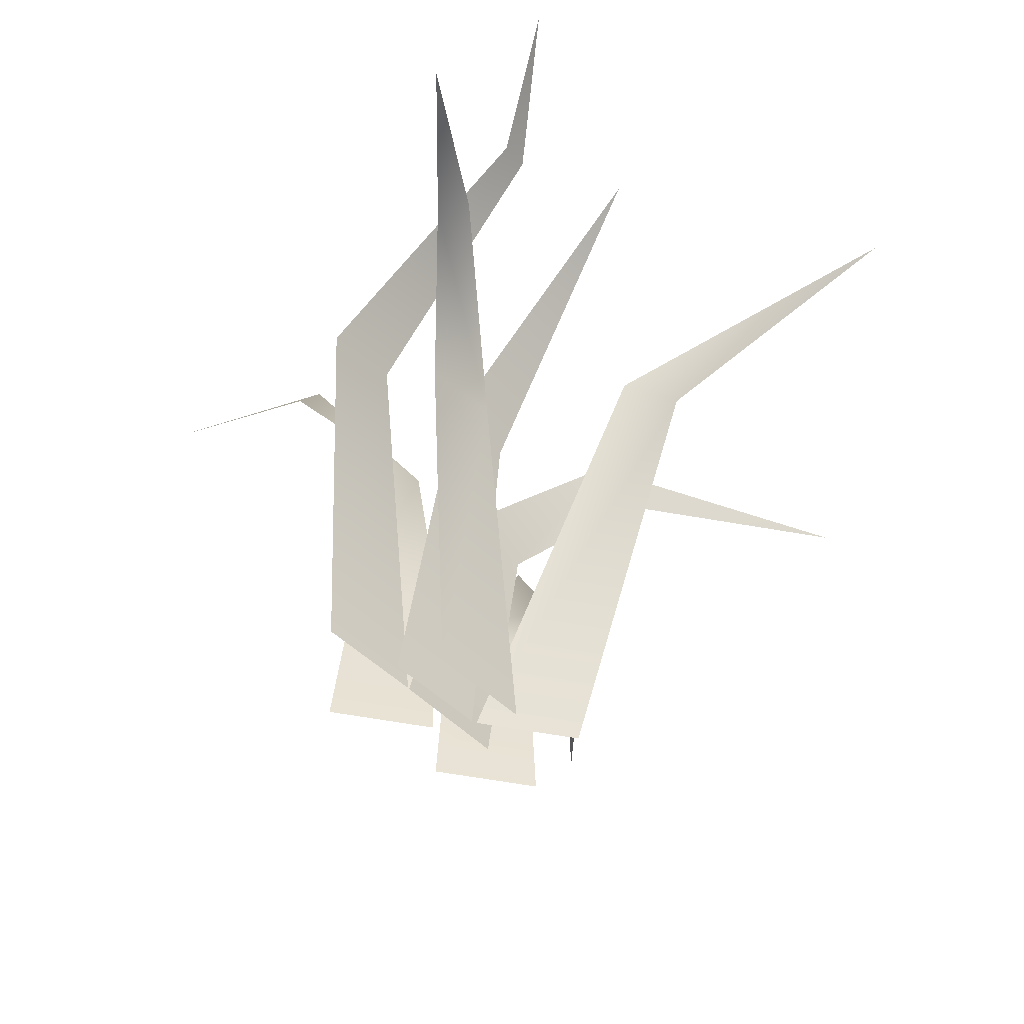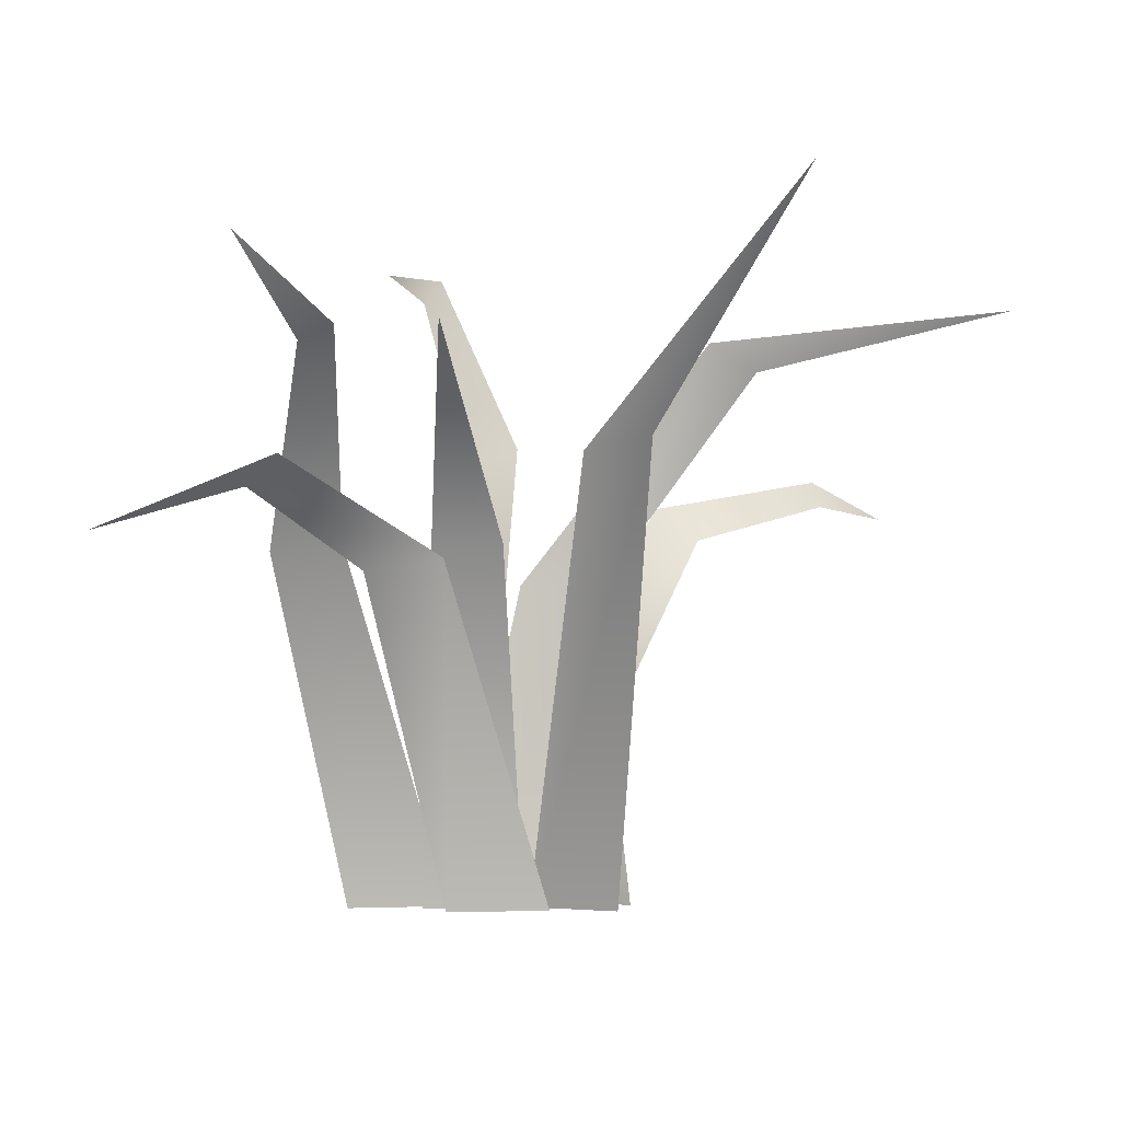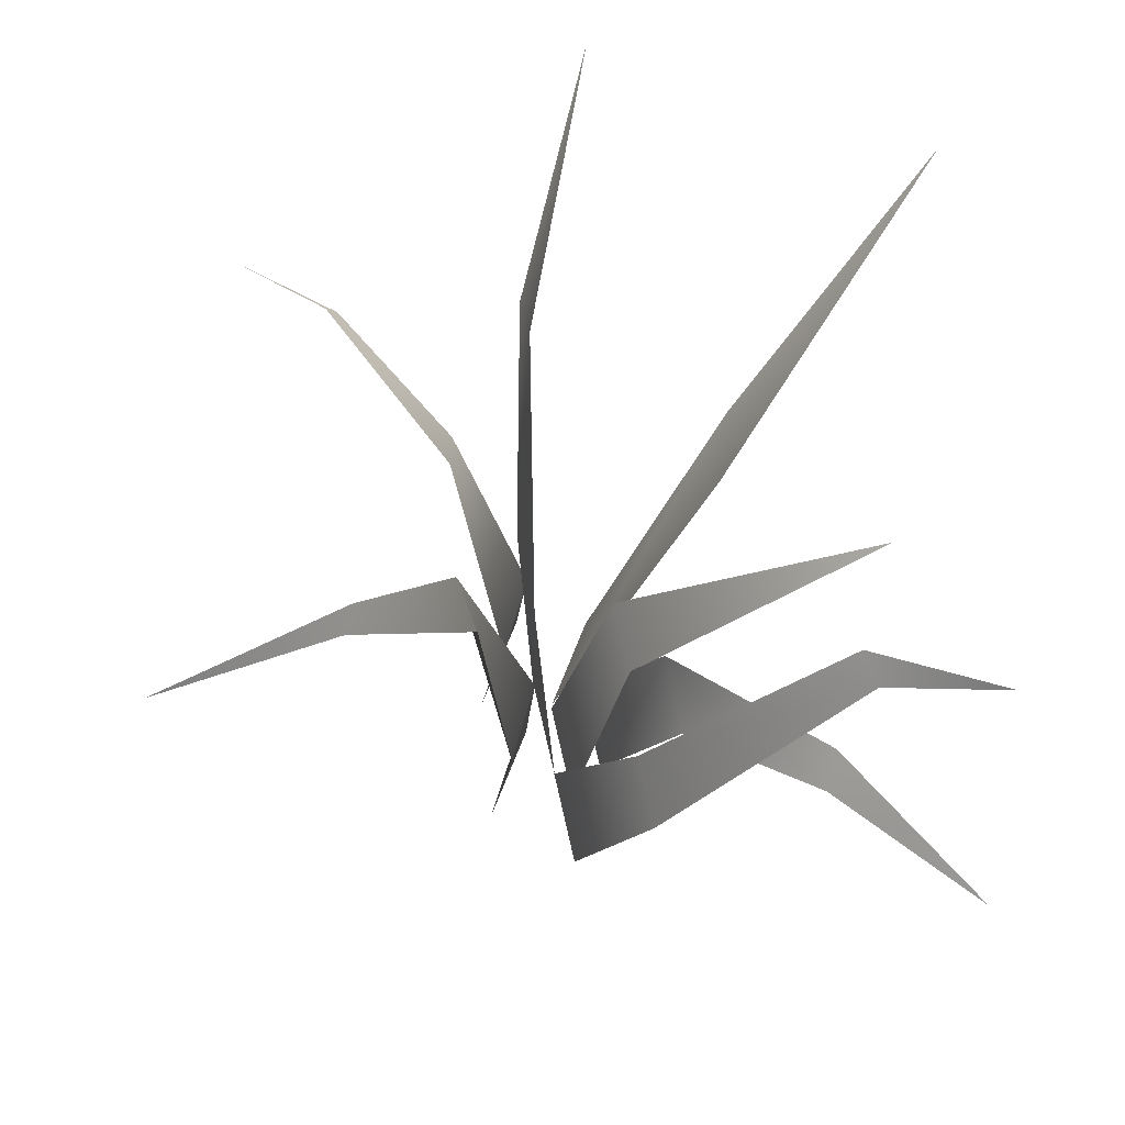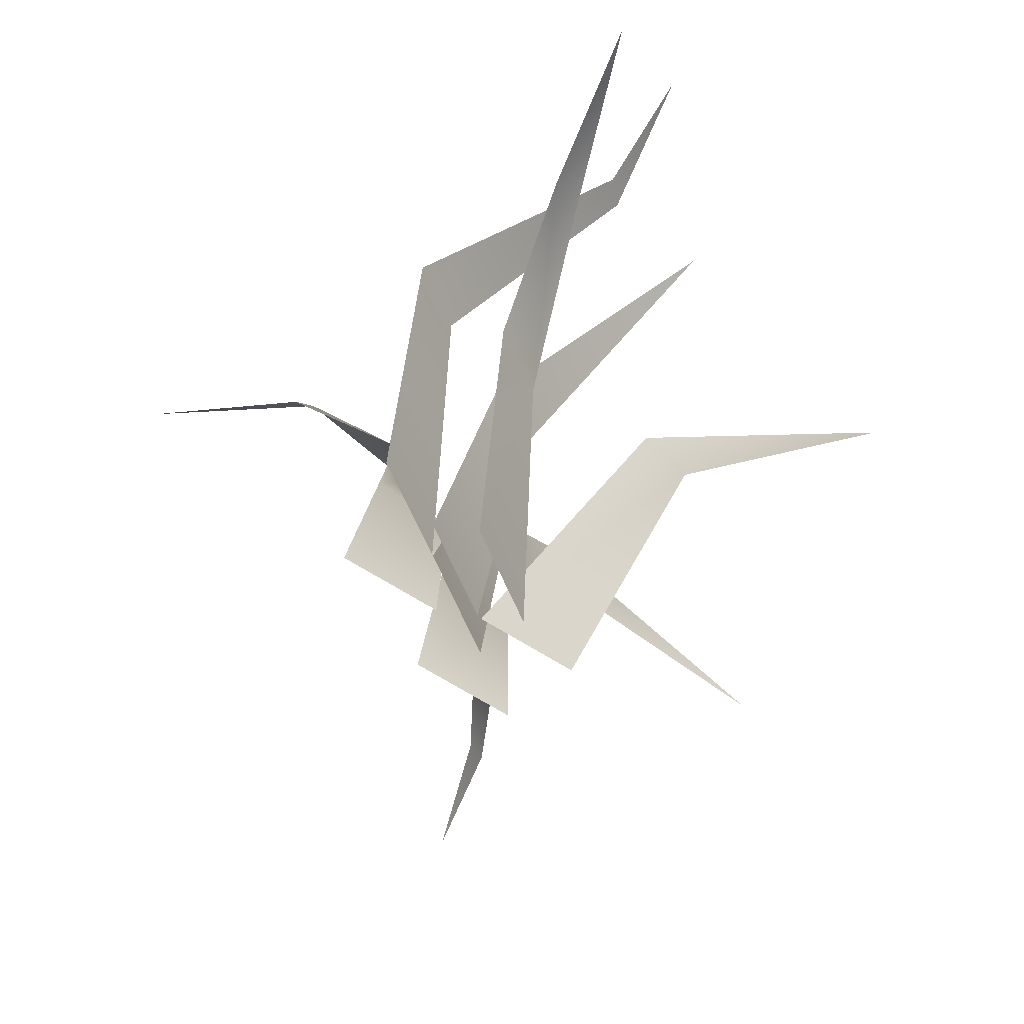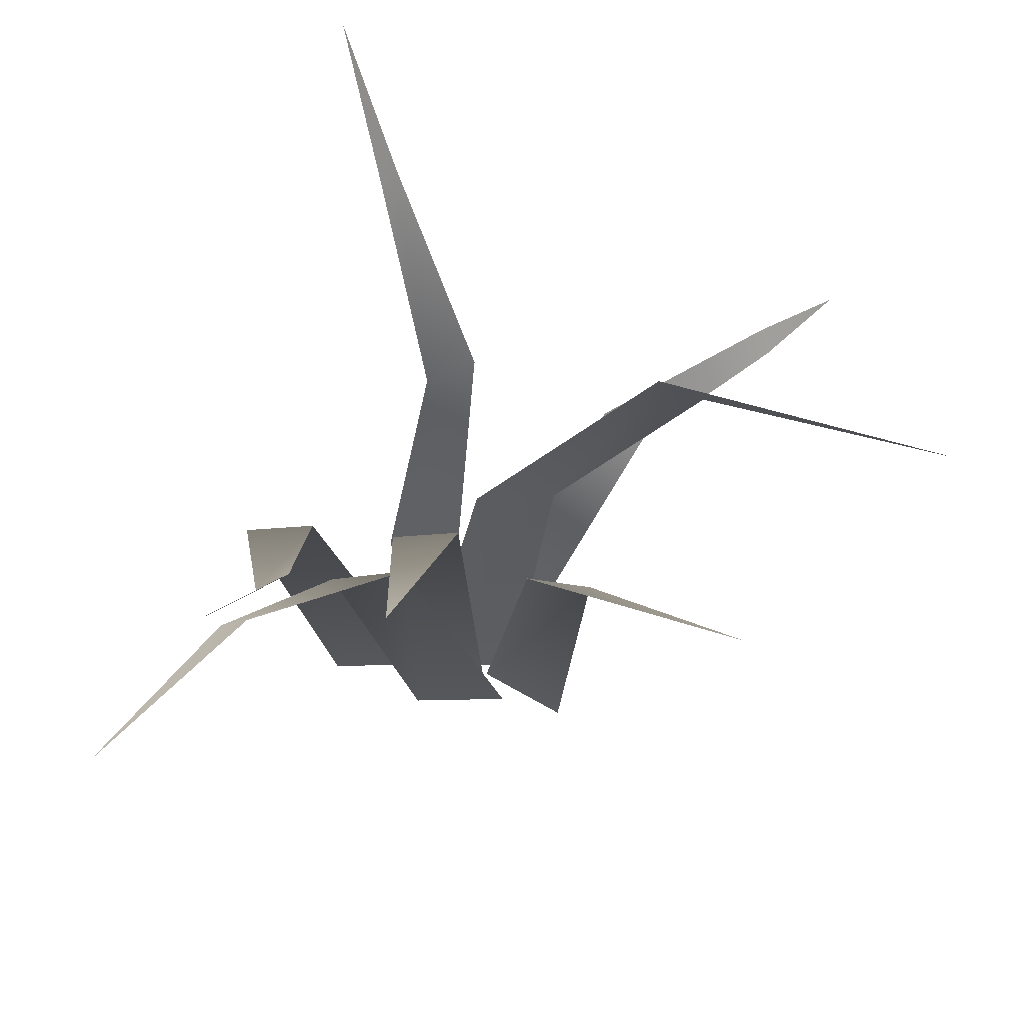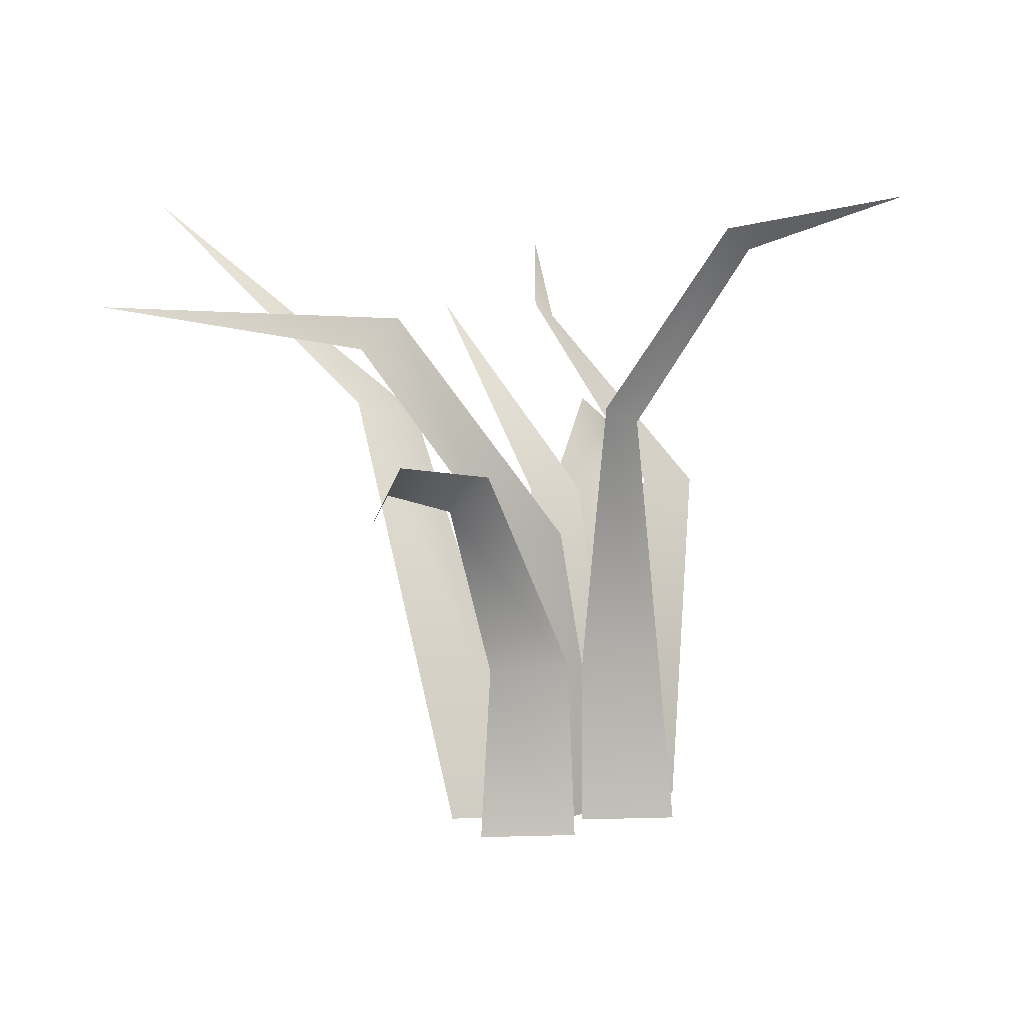
<metadata>
{"format":"obj","ext":"obj","renderer":"f3d","projection":"perspective","resolution":1024,"background":"white","views":[{"elev":-51.9,"azim":134.0,"up":"+Y"},{"elev":-2.9,"azim":176.7,"up":"+Y"},{"elev":68.6,"azim":77.3,"up":"+Y"},{"elev":-69.5,"azim":114.0,"up":"+Y"},{"elev":52.5,"azim":179.0,"up":"+Y"},{"elev":9.2,"azim":-38.8,"up":"+Y"}]}
</metadata>
<code>
g Grass_e_TwoS_03
v 0.1604 0.359 -0.2354
v 0.1024 0.1944 -0.03748
v 0.1049 0.3158 -0.1666
v 0.148 0.1901 -0.03723
v 0.1258 0.3054 -0.1717
v -0.2683 0.2233 0.1396
v -0.02021 0.08245 0.02186
v -0.06803 0.07989 -0.004287
v -0.1285 0.2018 0.02991
v -0.2183 0.2282 0.08491
v -0.1015 0.2228 0.03613
v -0.2138 0.2453 0.09209
v -0.1607 0.3941 -0.2744
v -0.08347 0.2552 -0.1366
v -0.04335 0.2467 -0.1228
v 0.07628 0.4076 0.2316
v 0.05377 0.08248 0.03284
v 0.00601 0.07988 0.006691
v -0.0106 0.2631 0.04967
v 0.03901 0.3845 0.1133
v 0.02226 0.251 0.04393
v 0.05102 0.3707 0.1211
v 0.04457 0.3159 -0.201
v 0.002214 0.1955 -0.04612
v 0.04717 0.1912 -0.04588
v -0.3094 0.3368 -0.09813
v -0.1607 0.3065 -0.0231
v -0.06507 0.1742 0.001695
v -0.0108 0.1708 0.002335
v -0.1306 0.3253 -0.02285
v 0.2391 0.1918 -0.2218
v 0.1381 0.242 -0.1492
v 0.03981 0.1848 -0.07045
v 0.08901 0.1767 -0.07043
v 0.1572 0.2229 -0.14
v 0.03454 -0.03402 0.000258
v 0.09933 -0.03504 0.00028
v -0.08142 -0.0341 0.002114
v -0.0277 -0.0341 0.03857
v -0.06955 -0.0341 -0.04599
v -0.01583 -0.0341 -0.009542
v 0.000523 -0.0341 0.01309
v 0.05424 -0.0341 0.04954
v -0.01272 -0.03402 -0.008389
v 0.05196 -0.03504 -0.008366
v -0.03552 -0.0358 -1e-06
v 0.03369 -0.03474 -1e-06
v -0.02772 -0.03459 -0.03234
v 0.03714 -0.03519 -0.03234
v 0.1604 0.359 -0.2355
v 0.1024 0.1944 -0.03757
v 0.1048 0.3157 -0.1667
v 0.148 0.1901 -0.03732
v 0.1257 0.3053 -0.1717
v -0.2683 0.2233 0.1396
v -0.02016 0.08246 0.02177
v -0.06799 0.0799 -0.004377
v -0.1285 0.2018 0.02982
v -0.2184 0.2282 0.08483
v -0.1015 0.2228 0.03604
v -0.2138 0.2454 0.09202
v -0.1607 0.394 -0.2745
v -0.08345 0.2552 -0.1367
v -0.04331 0.2467 -0.1228
v 0.07636 0.4076 0.2316
v 0.05381 0.08248 0.03275
v 0.00605 0.07988 0.006599
v -0.01057 0.2632 0.04958
v 0.03906 0.3846 0.1133
v 0.02228 0.251 0.04383
v 0.05108 0.3708 0.121
v 0.04456 0.3158 -0.2011
v 0.00221 0.1955 -0.04621
v 0.04716 0.1912 -0.04597
v -0.3093 0.3367 -0.09821
v -0.1607 0.3065 -0.02319
v -0.06507 0.1742 0.001596
v -0.0108 0.1708 0.002235
v -0.1306 0.3253 -0.02294
v 0.239 0.1917 -0.2219
v 0.138 0.2419 -0.1492
v 0.0398 0.1848 -0.07054
v 0.089 0.1766 -0.07051
v 0.1571 0.2228 -0.1401
v 0.03454 -0.03404 0.000159
v 0.09933 -0.03506 0.000181
v -0.08136 -0.03411 0.00203
v -0.02764 -0.03411 0.03848
v -0.0695 -0.03413 -0.04608
v -0.01579 -0.03413 -0.009628
v 0.000576 -0.03411 0.01301
v 0.0543 -0.03411 0.04946
v -0.01272 -0.03403 -0.008487
v 0.05196 -0.03505 -0.008465
v -0.03552 -0.0358 -0.000101
v 0.03369 -0.03474 -0.000101
v -0.02772 -0.0346 -0.03244
v 0.03714 -0.03521 -0.03244
f 8 38 39 7
f 33 34 35 32
f 1 3 5
f 14 40 41 15
f 6 10 12
f 10 9 11 12
f 18 42 43 17
f 13 14 15
f 20 19 21 22
f 16 20 22
f 23 24 25
f 28 29 30 27
f 31 32 35
f 9 8 7 11
f 28 46 47 29
f 26 27 30
f 19 18 17 21
f 2 4 5 3
f 2 36 37 4
f 24 44 45 25
f 33 48 49 34
f 57 56 88 87
f 82 81 84 83
f 50 54 52
f 63 64 90 89
f 55 61 59
f 59 61 60 58
f 67 66 92 91
f 62 64 63
f 69 71 70 68
f 65 71 69
f 72 74 73
f 77 76 79 78
f 80 84 81
f 58 60 56 57
f 77 78 96 95
f 75 79 76
f 68 70 66 67
f 51 52 54 53
f 51 53 86 85
f 73 74 94 93
f 82 83 98 97

</code>
